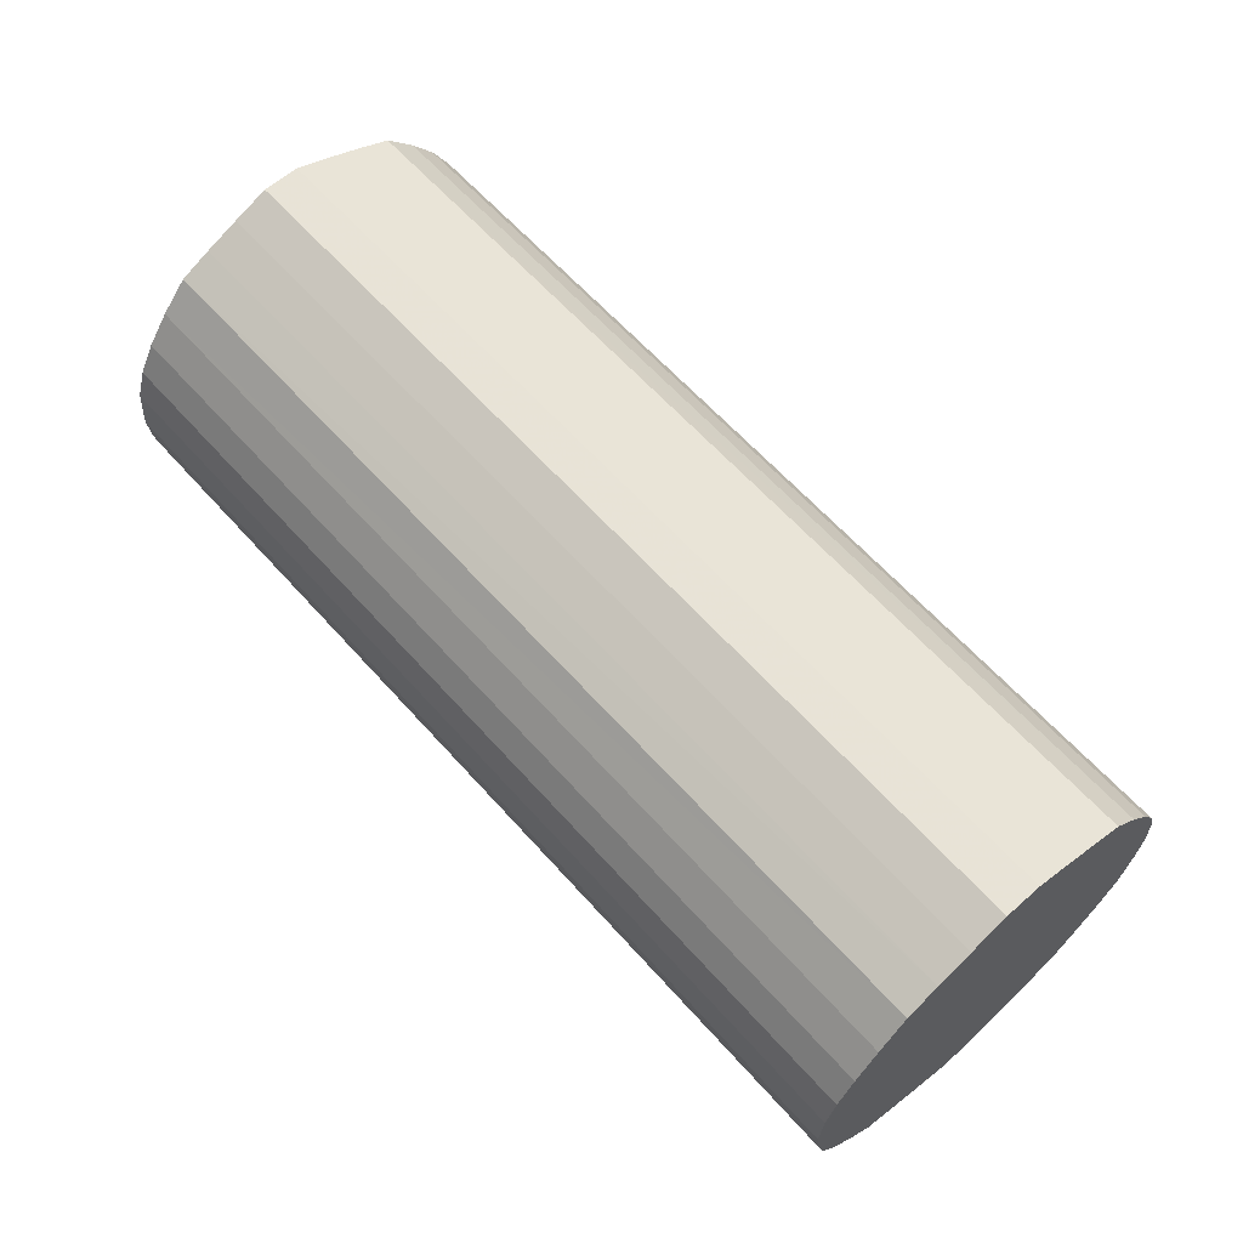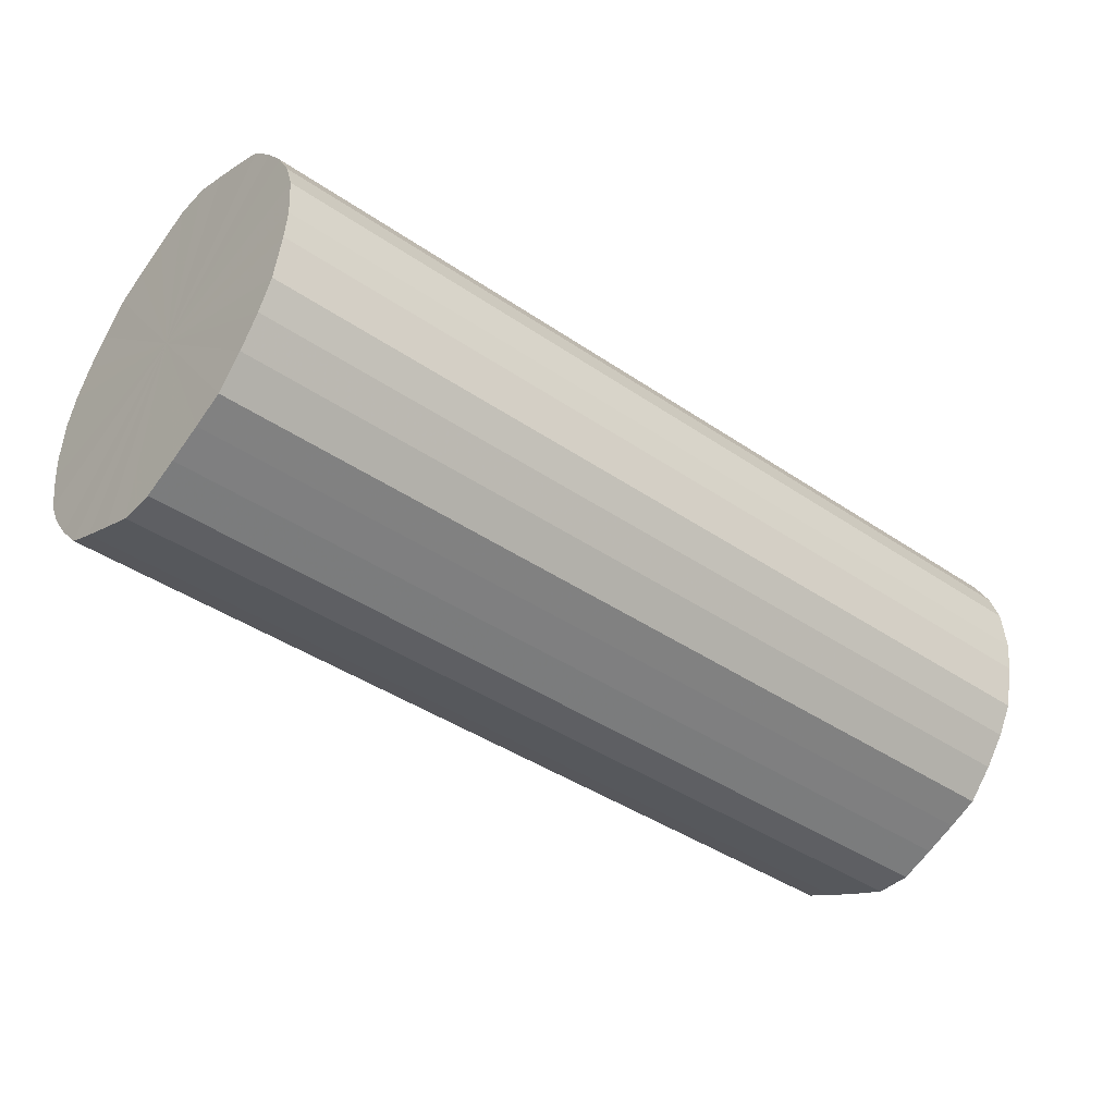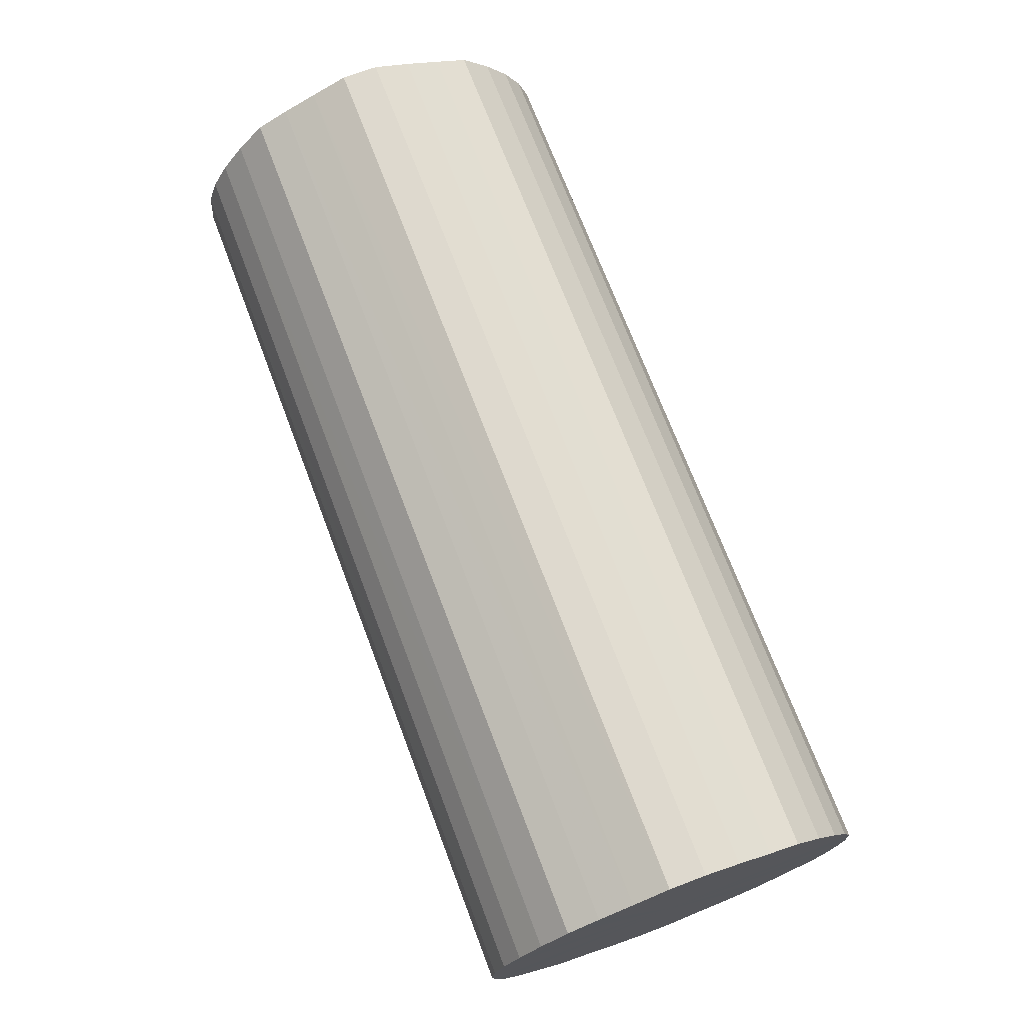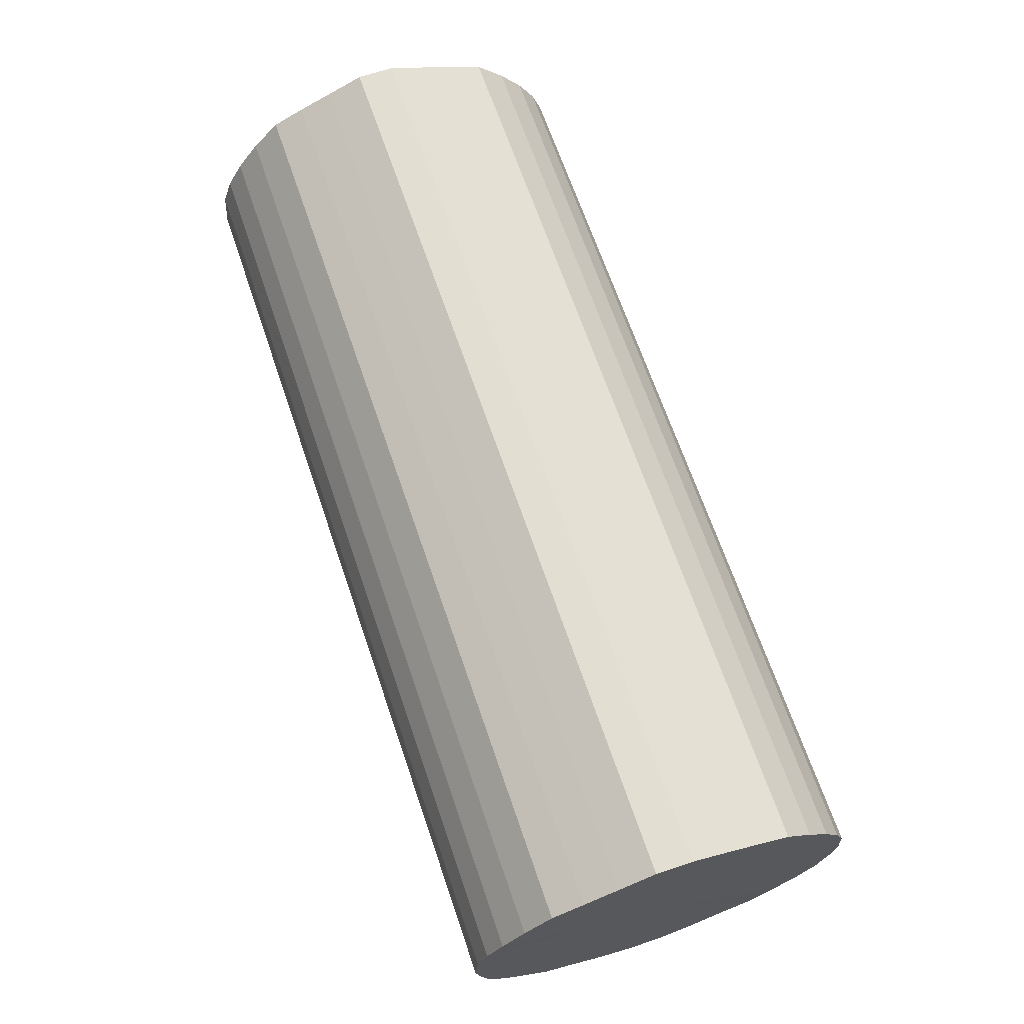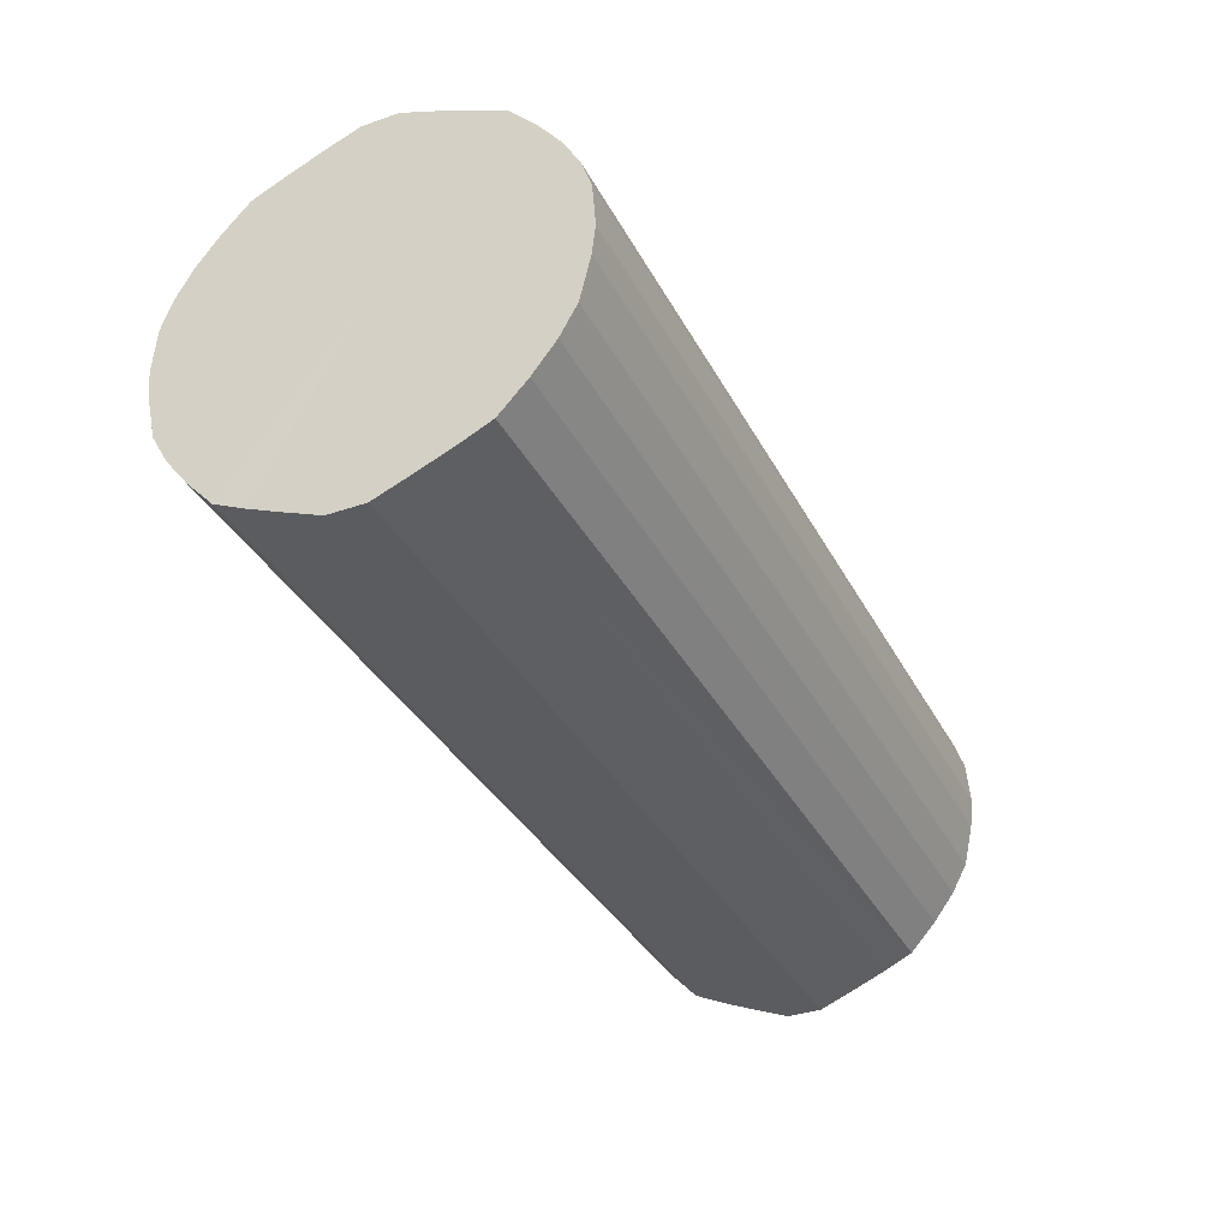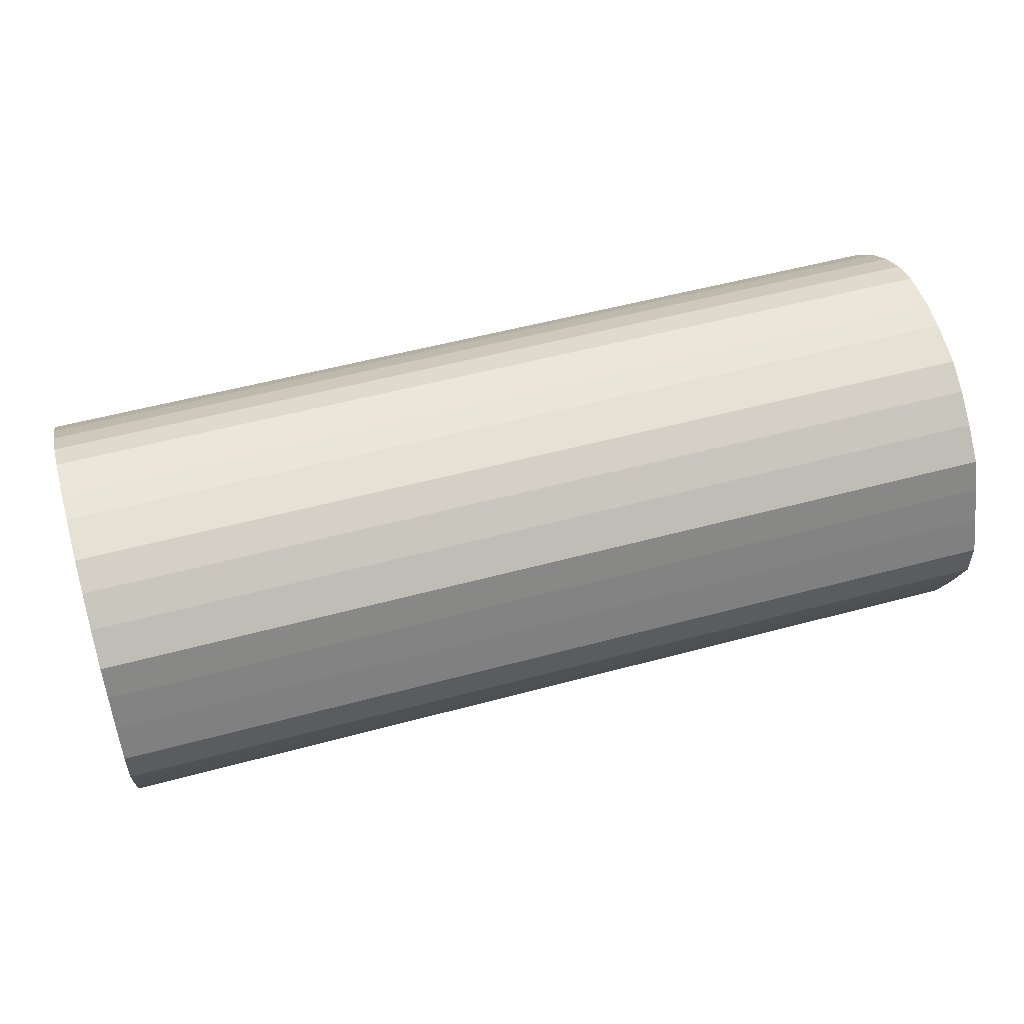
<metadata>
{"format":"obj","ext":"obj","renderer":"f3d","projection":"perspective","resolution":1024,"background":"white","views":[{"elev":62.7,"azim":48.3,"up":"+Y"},{"elev":-41.2,"azim":-39.7,"up":"+Y"},{"elev":71.5,"azim":-110.8,"up":"+Y"},{"elev":67.6,"azim":-108.9,"up":"+Y"},{"elev":-35.1,"azim":-65.3,"up":"+Y"},{"elev":52.9,"azim":-16.2,"up":"+Z"}]}
</metadata>
<code>
o 27430
v 2247 1883 20.45
v 2247 1883 20.45
v 2246 1883 20.45
v 2247 1883 20.44
v 2246 1883 20.45
v 2247 1883 20.45
v 2246 1883 20.45
v 2247 1883 20.43
v 2246 1883 20.44
v 2247 1883 20.44
v 2246 1883 20.44
v 2247 1883 20.41
v 2246 1883 20.43
v 2247 1883 20.43
v 2246 1883 20.43
v 2247 1883 20.39
v 2246 1883 20.41
v 2247 1883 20.41
v 2246 1883 20.41
v 2247 1883 20.37
v 2246 1883 20.39
v 2247 1883 20.39
v 2246 1883 20.39
v 2247 1883 20.35
v 2246 1883 20.37
v 2247 1883 20.37
v 2246 1883 20.37
v 2247 1883 20.32
v 2246 1883 20.35
v 2247 1883 20.35
v 2246 1883 20.35
v 2247 1883 20.3
v 2246 1883 20.32
v 2247 1883 20.32
v 2246 1883 20.32
v 2247 1883 20.27
v 2246 1883 20.3
v 2247 1883 20.3
v 2246 1883 20.3
v 2247 1883 20.25
v 2246 1883 20.27
v 2247 1883 20.27
v 2246 1883 20.27
v 2247 1883 20.23
v 2246 1883 20.25
v 2247 1883 20.25
v 2246 1883 20.25
v 2247 1883 20.21
v 2246 1883 20.23
v 2247 1883 20.23
v 2246 1883 20.23
v 2247 1883 20.2
v 2246 1883 20.21
v 2247 1883 20.21
v 2246 1883 20.21
v 2247 1883 20.18
v 2246 1883 20.2
v 2247 1883 20.2
v 2246 1883 20.2
v 2247 1883 20.18
v 2246 1883 20.18
v 2247 1883 20.18
v 2246 1883 20.18
v 2247 1883 20.18
v 2246 1883 20.18
v 2247 1883 20.18
v 2246 1883 20.18
v 2246 1883 20.18
v 2246 1883 20.45
v 2247 1883 20.45
v 2246 1883 20.45
v 2247 1883 20.44
v 2246 1883 20.44
v 2246 1883 20.45
v 2247 1883 20.45
v 2246 1883 20.44
v 2247 1883 20.45
v 2247 1883 20.43
v 2246 1883 20.43
v 2246 1883 20.43
v 2247 1883 20.44
v 2246 1883 20.41
v 2247 1883 20.43
v 2247 1883 20.41
v 2246 1883 20.41
v 2246 1883 20.39
v 2247 1883 20.41
v 2246 1883 20.37
v 2247 1883 20.39
v 2247 1883 20.39
v 2246 1883 20.39
v 2246 1883 20.35
v 2247 1883 20.37
v 2246 1883 20.32
v 2247 1883 20.35
v 2247 1883 20.37
v 2246 1883 20.37
v 2246 1883 20.3
v 2247 1883 20.32
v 2246 1883 20.27
v 2247 1883 20.3
v 2247 1883 20.35
v 2246 1883 20.35
v 2246 1883 20.25
v 2247 1883 20.27
v 2246 1883 20.23
v 2247 1883 20.25
v 2247 1883 20.32
v 2246 1883 20.32
v 2246 1883 20.21
v 2247 1883 20.23
v 2246 1883 20.2
v 2247 1883 20.21
v 2247 1883 20.3
v 2246 1883 20.3
v 2246 1883 20.18
v 2247 1883 20.2
v 2246 1883 20.18
v 2247 1883 20.18
v 2247 1883 20.27
v 2246 1883 20.27
v 2246 1883 20.18
v 2247 1883 20.18
v 2246 1883 20.18
v 2247 1883 20.18
v 2247 1883 20.25
v 2246 1883 20.25
v 2246 1883 20.18
v 2247 1883 20.18
v 2246 1883 20.2
v 2247 1883 20.18
v 2247 1883 20.23
v 2246 1883 20.23
v 2246 1883 20.21
v 2247 1883 20.2
v 2247 1883 20.21
v 2247 1883 20.31
v 2247 1883 20.45
v 2247 1883 20.45
v 2247 1883 20.44
v 2247 1883 20.45
v 2247 1883 20.43
v 2247 1883 20.44
v 2247 1883 20.41
v 2247 1883 20.43
v 2247 1883 20.39
v 2247 1883 20.41
v 2247 1883 20.37
v 2247 1883 20.39
v 2247 1883 20.35
v 2247 1883 20.37
v 2247 1883 20.32
v 2247 1883 20.35
v 2247 1883 20.3
v 2247 1883 20.32
v 2247 1883 20.27
v 2247 1883 20.3
v 2247 1883 20.25
v 2247 1883 20.27
v 2247 1883 20.23
v 2247 1883 20.25
v 2247 1883 20.21
v 2247 1883 20.23
v 2247 1883 20.2
v 2247 1883 20.21
v 2247 1883 20.18
v 2247 1883 20.2
v 2247 1883 20.18
v 2247 1883 20.18
v 2247 1883 20.18
v 2247 1883 20.18
v 2246 1883 20.31
v 2246 1883 20.45
v 2246 1883 20.45
v 2246 1883 20.45
v 2246 1883 20.44
v 2246 1883 20.44
v 2246 1883 20.43
v 2246 1883 20.43
v 2246 1883 20.41
v 2246 1883 20.41
v 2246 1883 20.39
v 2246 1883 20.39
v 2246 1883 20.37
v 2246 1883 20.37
v 2246 1883 20.35
v 2246 1883 20.35
v 2246 1883 20.32
v 2246 1883 20.32
v 2246 1883 20.3
v 2246 1883 20.3
v 2246 1883 20.27
v 2246 1883 20.27
v 2246 1883 20.25
v 2246 1883 20.25
v 2246 1883 20.23
v 2246 1883 20.23
v 2246 1883 20.21
v 2246 1883 20.21
v 2246 1883 20.2
v 2246 1883 20.2
v 2246 1883 20.18
v 2246 1883 20.18
v 2246 1883 20.18
v 2246 1883 20.18
v 2246 1883 20.18
f 1 2 3
f 2 4 5
f 6 1 7
f 4 8 9
f 10 6 11
f 8 12 13
f 14 10 15
f 12 16 17
f 18 14 19
f 16 20 21
f 22 18 23
f 20 24 25
f 26 22 27
f 24 28 29
f 30 26 31
f 28 32 33
f 34 30 35
f 32 36 37
f 38 34 39
f 36 40 41
f 42 38 43
f 40 44 45
f 46 42 47
f 44 48 49
f 50 46 51
f 48 52 53
f 54 50 55
f 52 56 57
f 58 54 59
f 56 60 61
f 62 58 63
f 60 64 65
f 66 62 67
f 64 66 68
f 69 70 71
f 71 72 73
f 74 75 69
f 76 77 74
f 73 78 79
f 80 81 76
f 82 83 80
f 79 84 85
f 86 87 82
f 88 89 86
f 85 90 91
f 92 93 88
f 94 95 92
f 91 96 97
f 98 99 94
f 100 101 98
f 97 102 103
f 104 105 100
f 106 107 104
f 103 108 109
f 110 111 106
f 112 113 110
f 109 114 115
f 116 117 112
f 118 119 116
f 115 120 121
f 122 123 118
f 124 125 122
f 121 126 127
f 128 129 124
f 130 131 128
f 127 132 133
f 134 135 130
f 133 136 134
f 137 138 139
f 137 140 138
f 137 139 141
f 137 142 140
f 137 141 143
f 137 144 142
f 137 143 145
f 137 146 144
f 137 145 147
f 137 148 146
f 137 147 149
f 137 150 148
f 137 149 151
f 137 152 150
f 137 151 153
f 137 154 152
f 137 153 155
f 137 156 154
f 137 155 157
f 137 158 156
f 137 157 159
f 137 160 158
f 137 159 161
f 137 162 160
f 137 161 163
f 137 164 162
f 137 163 165
f 137 166 164
f 137 165 167
f 137 168 166
f 137 167 169
f 137 170 168
f 137 169 171
f 137 171 170
f 172 173 174
f 172 175 173
f 172 174 176
f 172 177 175
f 172 176 178
f 172 179 177
f 172 178 180
f 172 181 179
f 172 180 182
f 172 183 181
f 172 182 184
f 172 185 183
f 172 184 186
f 172 187 185
f 172 186 188
f 172 189 187
f 172 188 190
f 172 191 189
f 172 190 192
f 172 193 191
f 172 192 194
f 172 195 193
f 172 194 196
f 172 197 195
f 172 196 198
f 172 199 197
f 172 198 200
f 172 201 199
f 172 200 202
f 172 203 201
f 172 202 204
f 172 205 203
f 172 204 206
f 172 206 205

</code>
